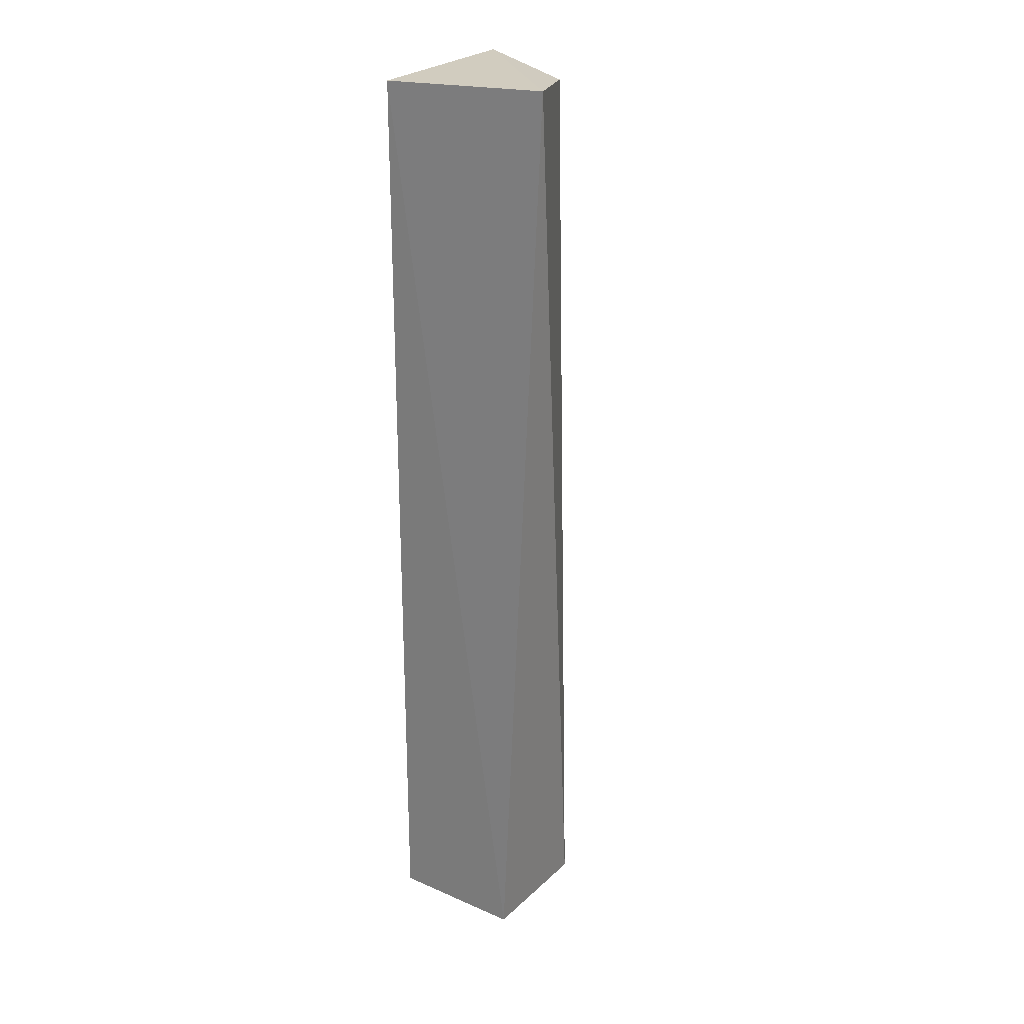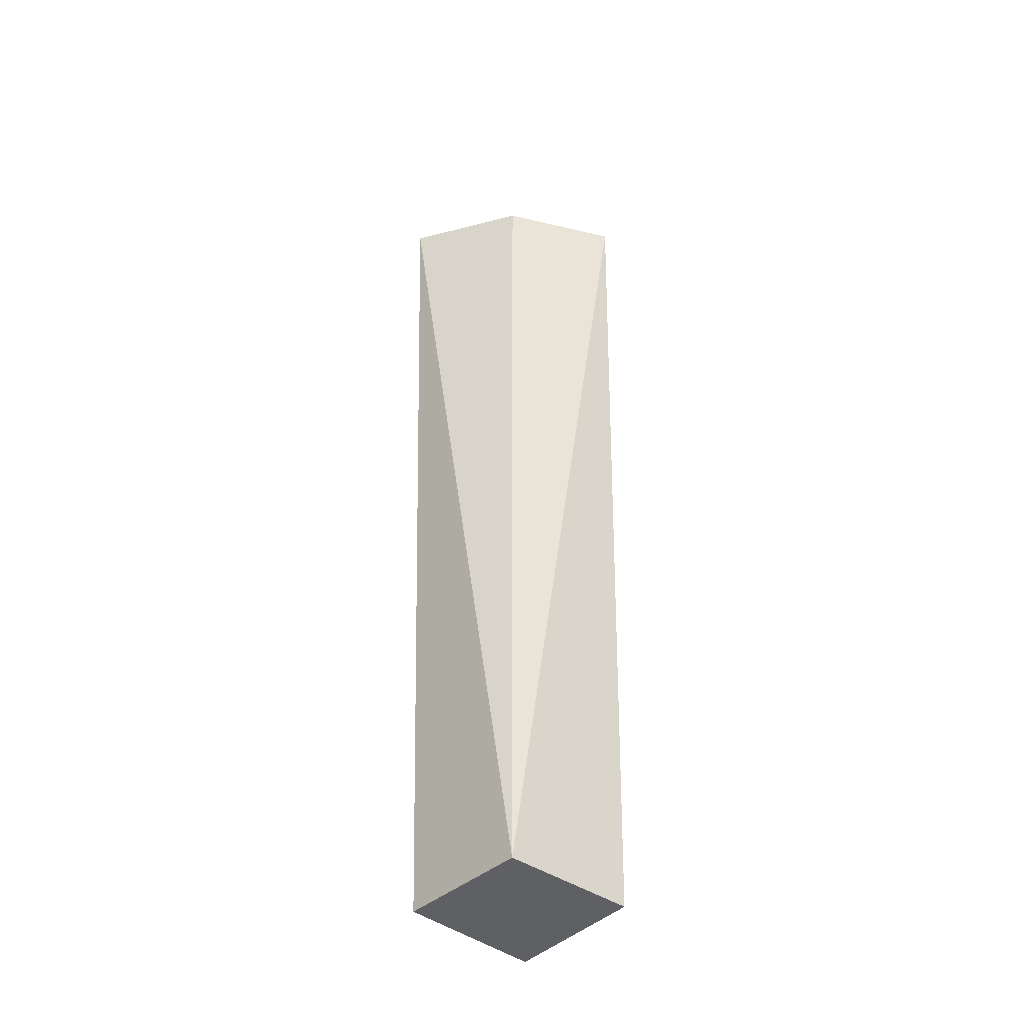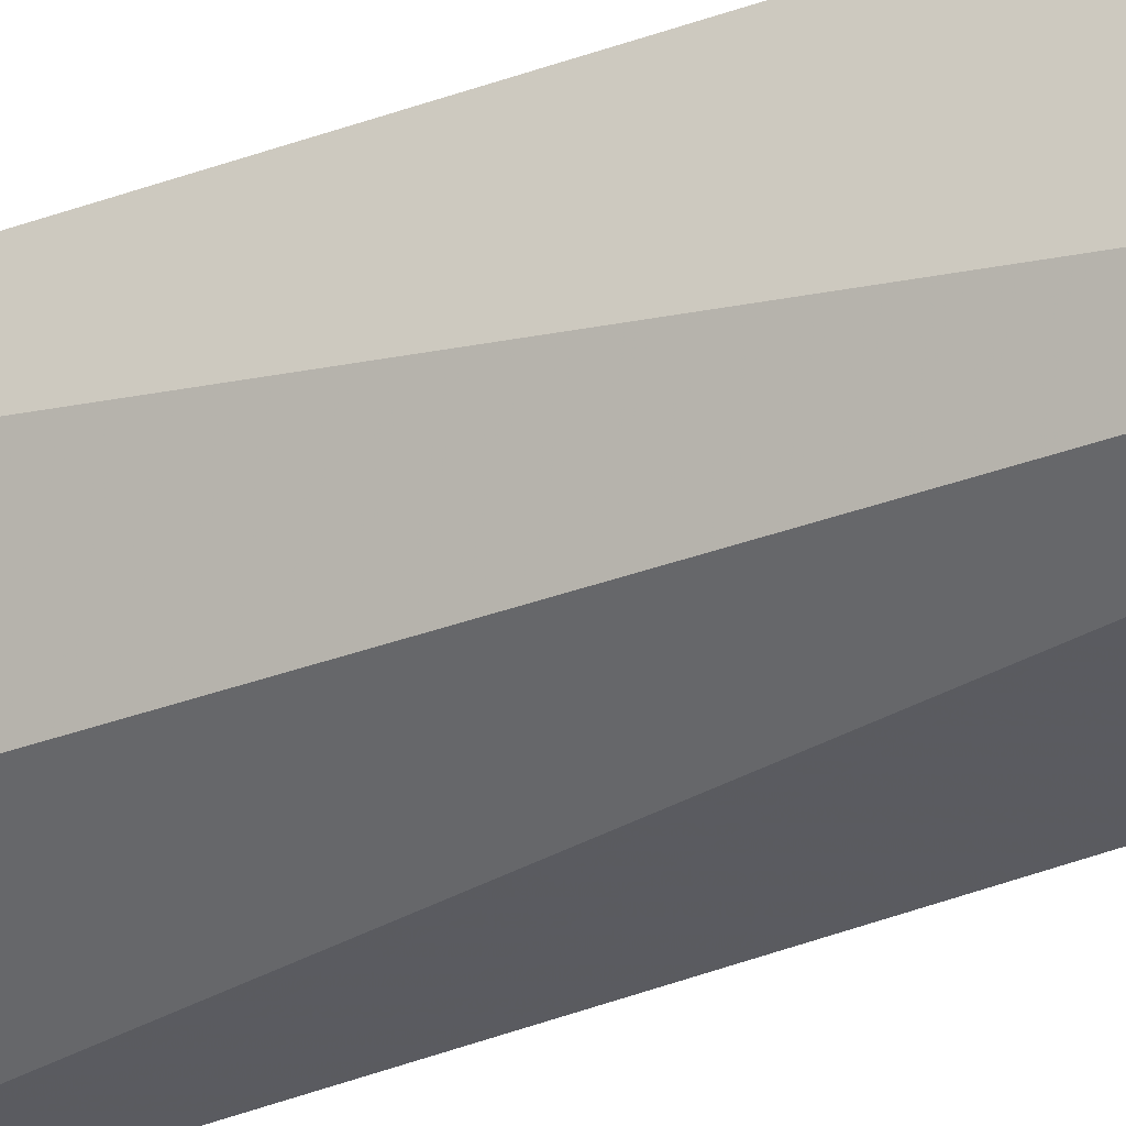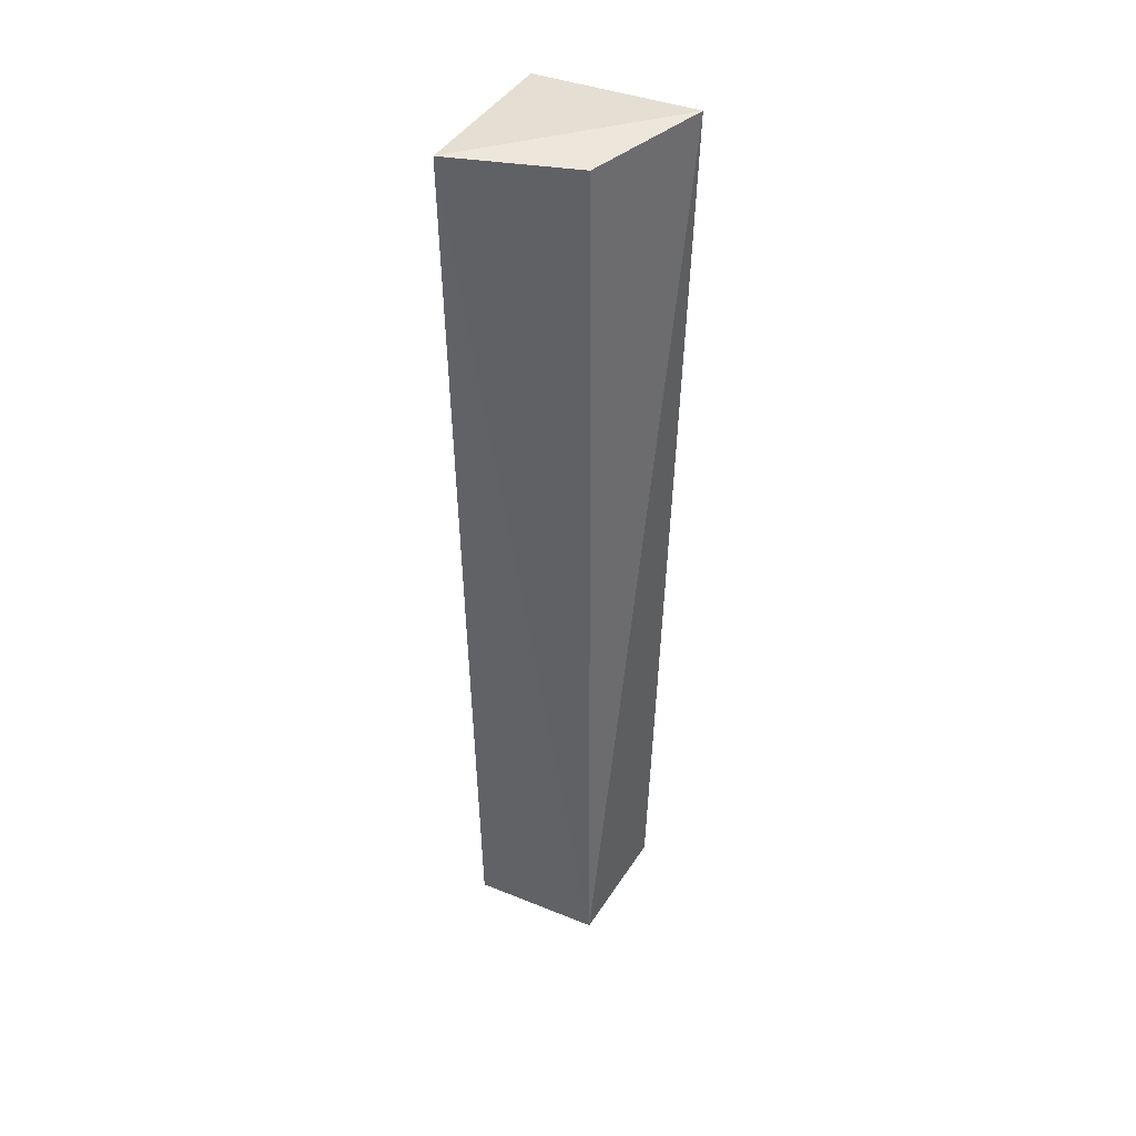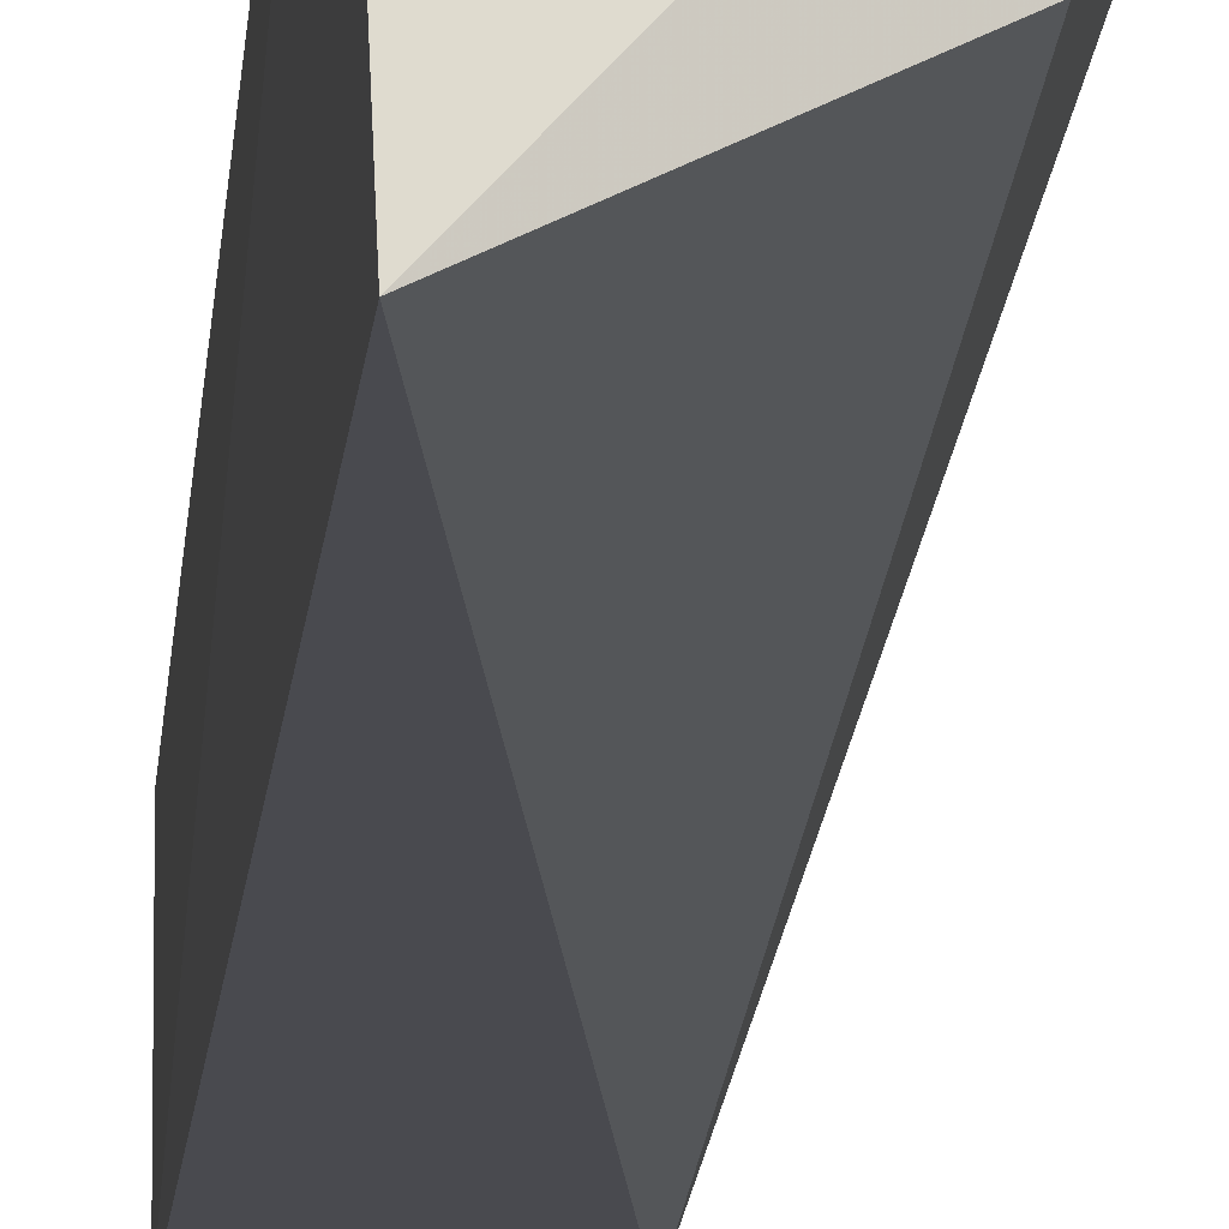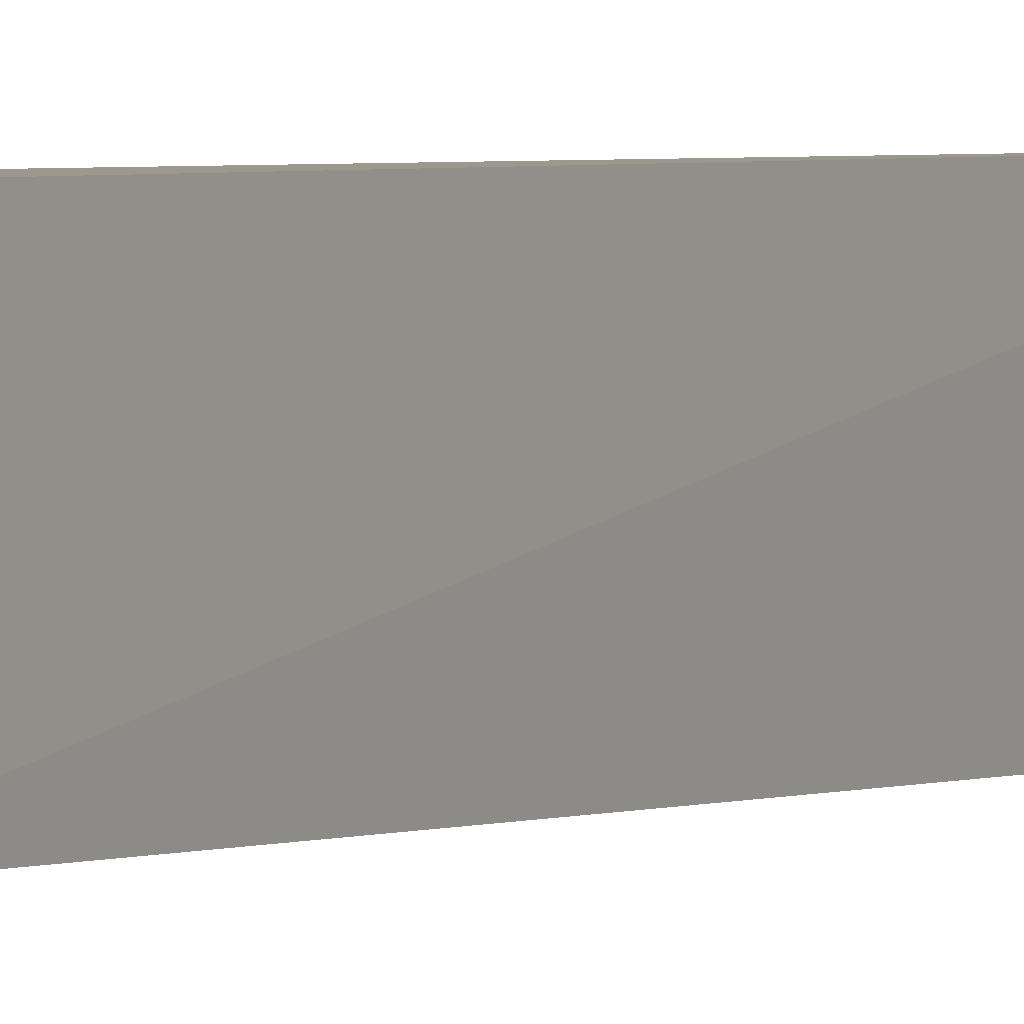
<metadata>
{"format":"obj","ext":"obj","renderer":"f3d","projection":"perspective","resolution":1024,"background":"white","views":[{"elev":24.7,"azim":-54.1,"up":"+Z"},{"elev":-43.2,"azim":48.8,"up":"+Z"},{"elev":-30.6,"azim":119.6,"up":"+Y"},{"elev":40.9,"azim":27.6,"up":"+Z"},{"elev":-16.4,"azim":-4.6,"up":"+Y"},{"elev":3.3,"azim":-151.5,"up":"+Y"}]}
</metadata>
<code>
v 0.016 -0.1285 0.1501
v 0.1008 -0.09692 -0.4974
v 0.1239 -0.0104 0.1486
v 0.01082 -0.006963 0.1439
v 0.0112 -0.1002 -0.4956
v 0.1038 -0.00729 -0.4971
v 0.09215 -0.08894 0.1412
v 0.01059 -0.006848 -0.4962
f 1 3 4
f 5 2 1
f 5 1 4
f 6 3 2
f 6 4 3
f 7 1 2
f 7 2 3
f 7 3 1
f 8 5 4
f 8 4 6
f 8 6 2
f 8 2 5

</code>
